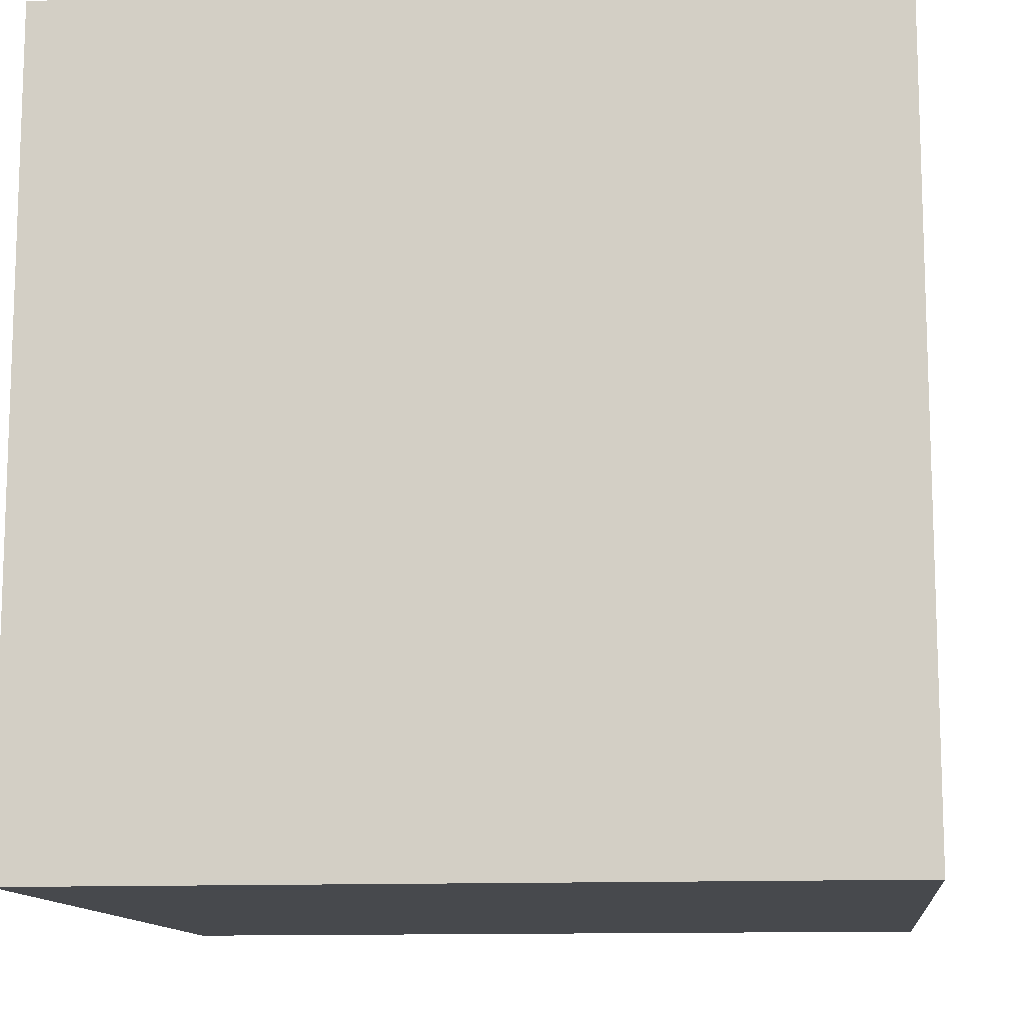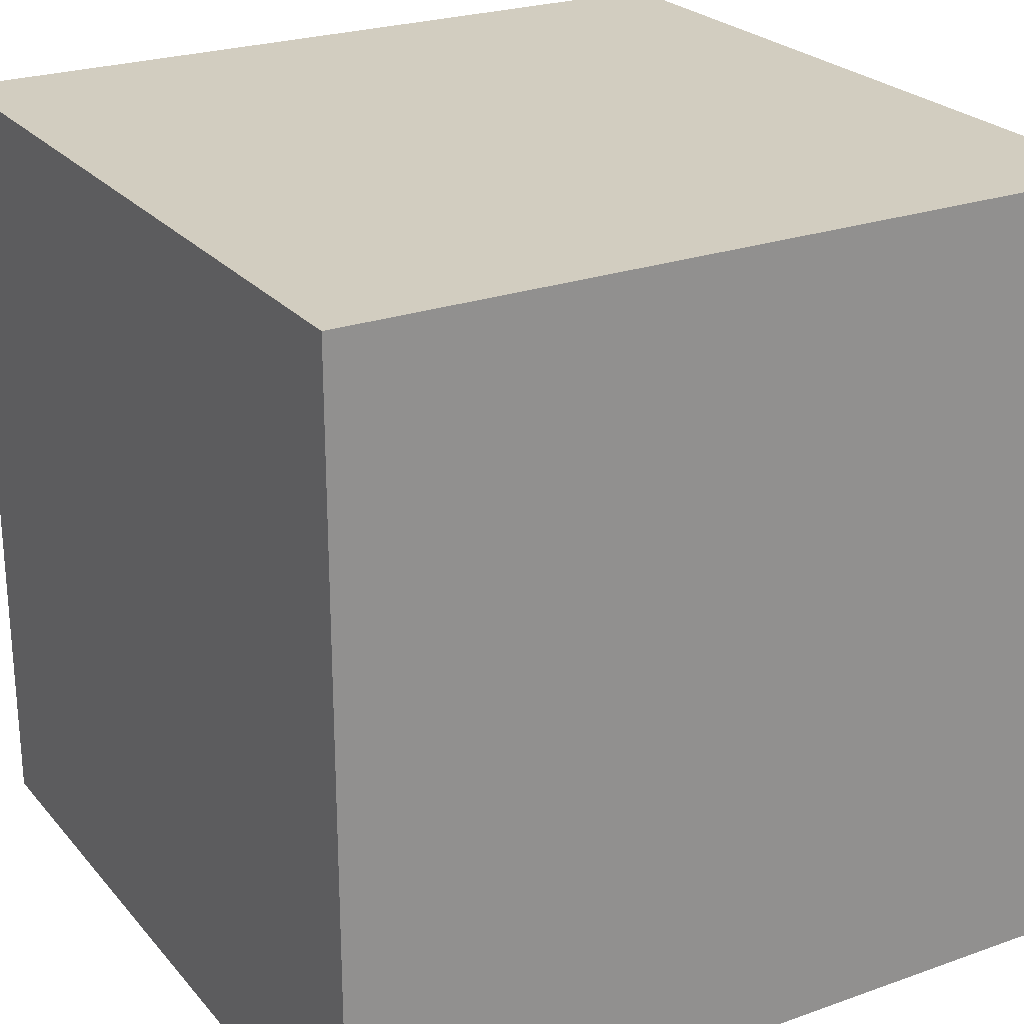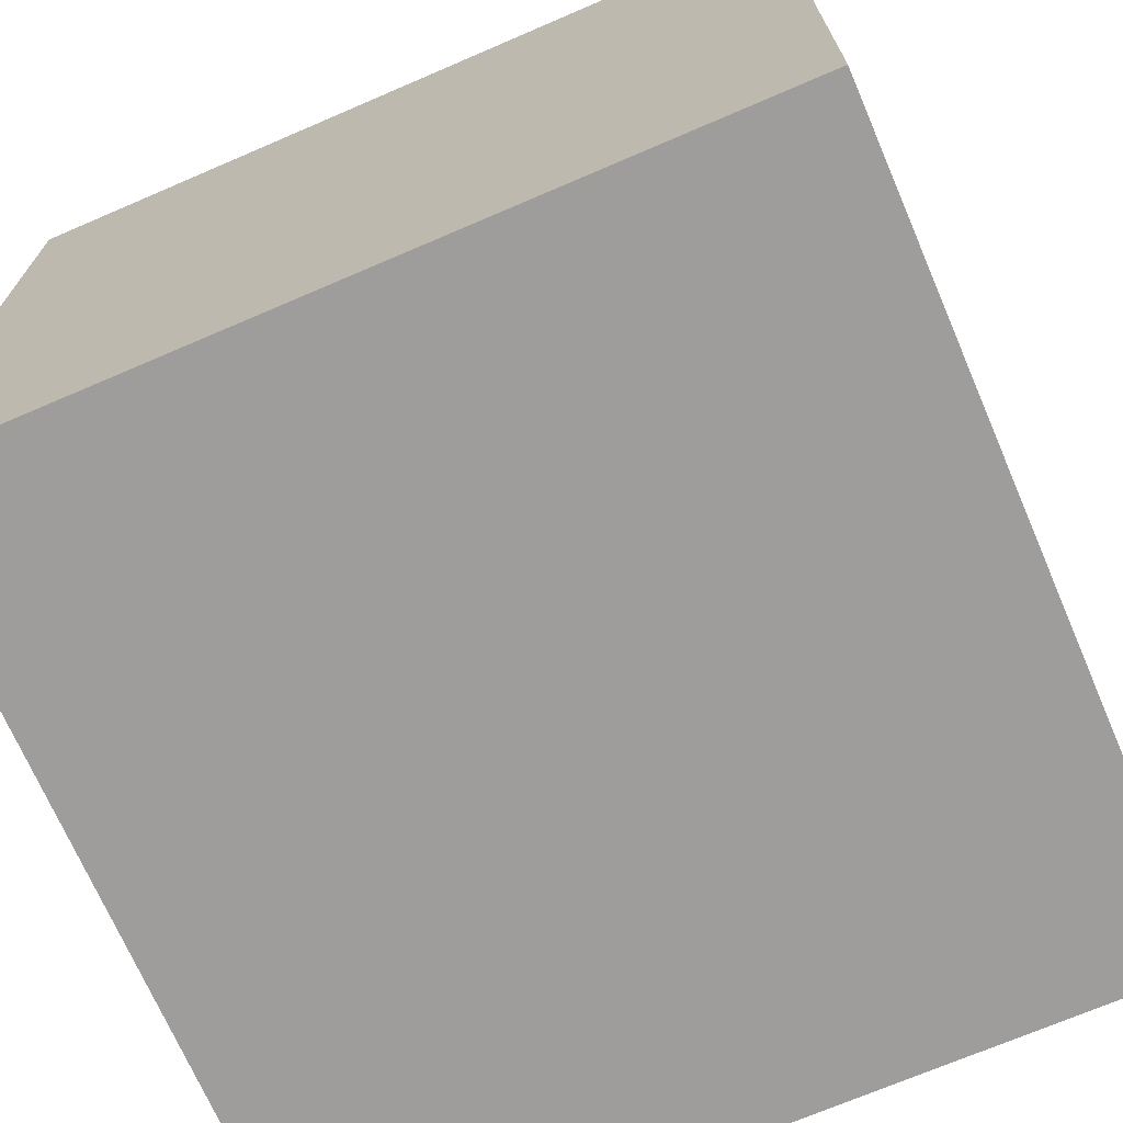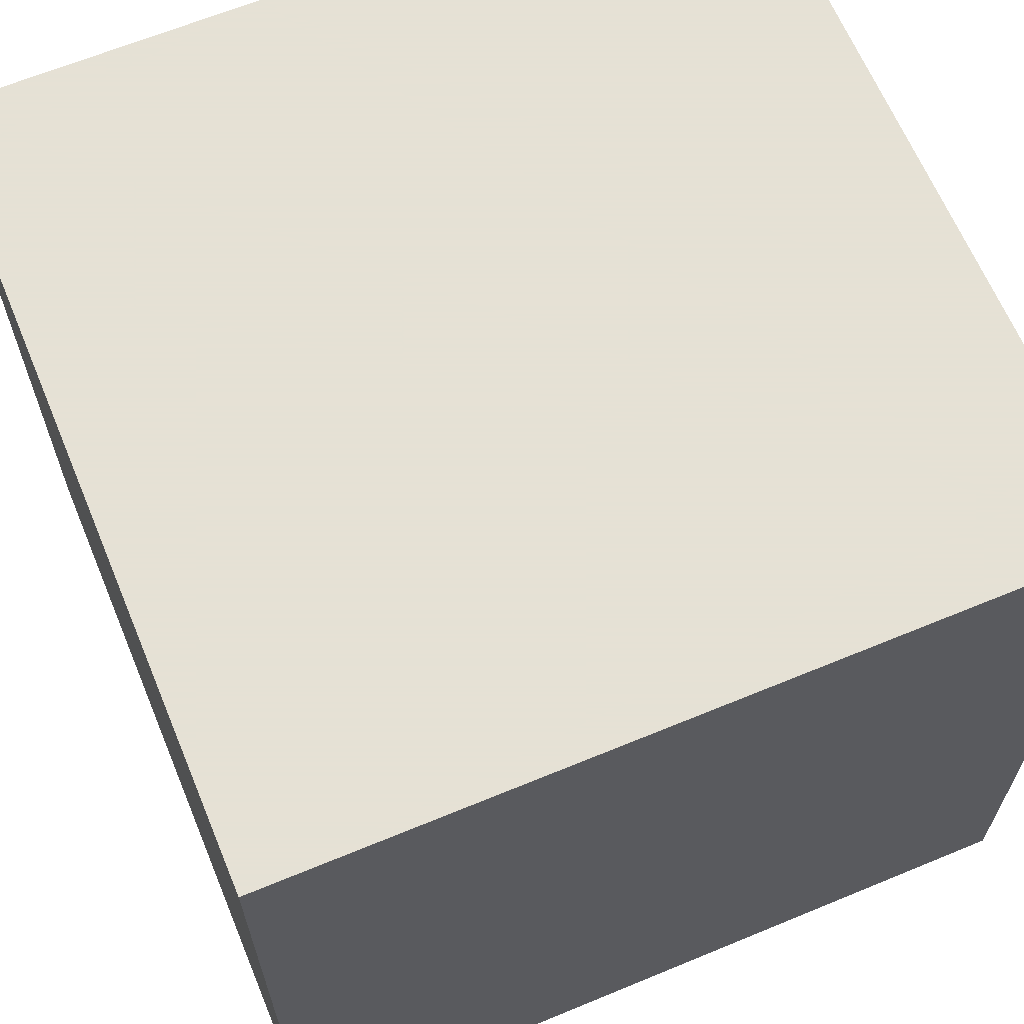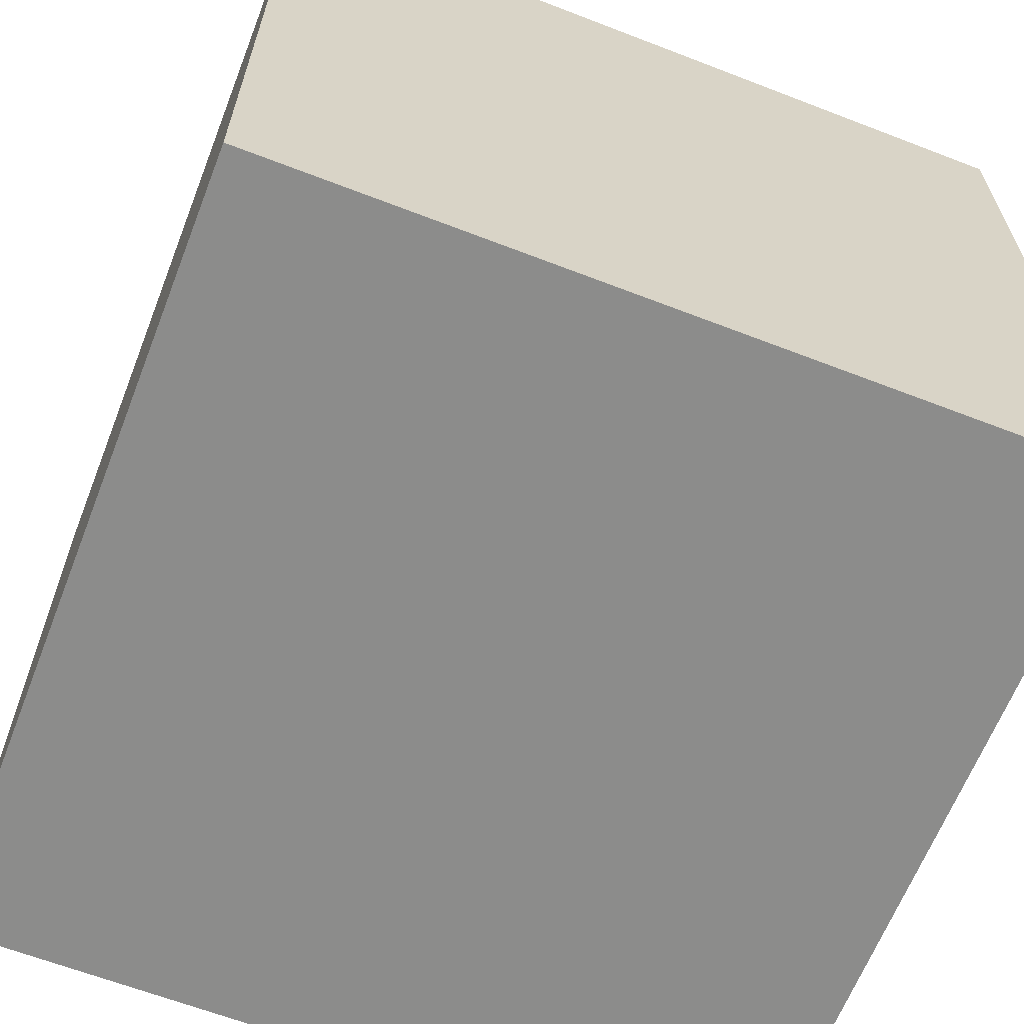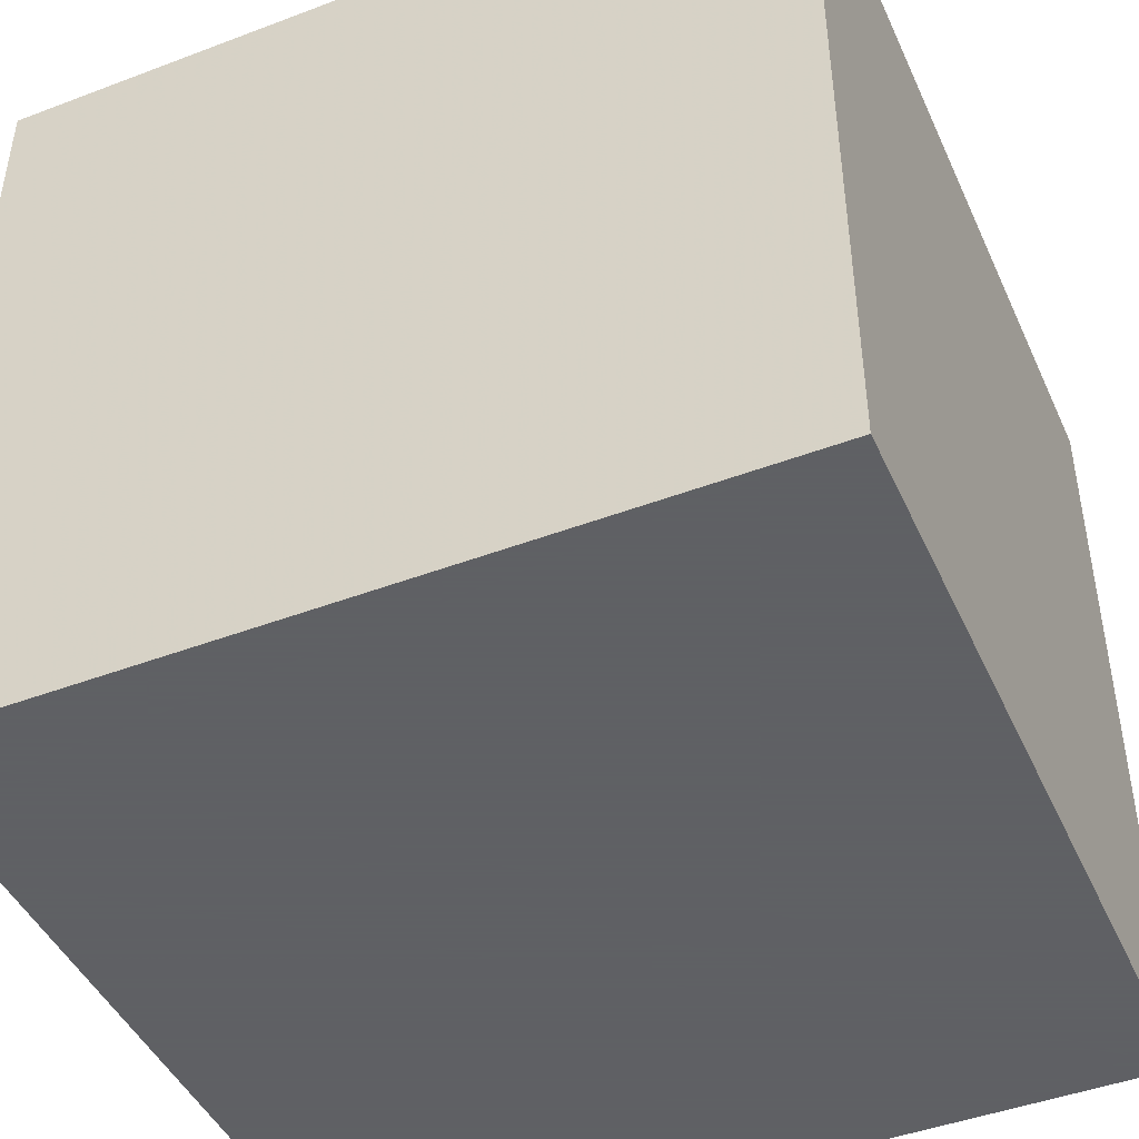
<metadata>
{"format":"obj","ext":"obj","renderer":"f3d","projection":"perspective","resolution":1024,"background":"white","views":[{"elev":-12.0,"azim":6.4,"up":"+Z"},{"elev":24.5,"azim":59.8,"up":"+Z"},{"elev":-70.6,"azim":-156.7,"up":"+Z"},{"elev":64.9,"azim":-22.6,"up":"+Z"},{"elev":-64.1,"azim":-21.3,"up":"+Y"},{"elev":-45.3,"azim":113.6,"up":"+Y"}]}
</metadata>
<code>
v -0.0132 -0.0132 -0.0132
v -0.0132 -0.0132 0.0132
v -0.0132 0.0132 -0.0132
v -0.0132 0.0132 0.0132
v 0.0132 -0.0132 -0.0132
v 0.0132 -0.0132 0.0132
v 0.0132 0.0132 -0.0132
v 0.0132 0.0132 0.0132
f 7 6 5
f 8 7 4
f 7 8 6
f 8 4 6
f 7 1 3
f 4 7 3
f 1 4 3
f 4 1 2
f 1 6 2
f 6 4 2
f 1 7 5
f 6 1 5

</code>
